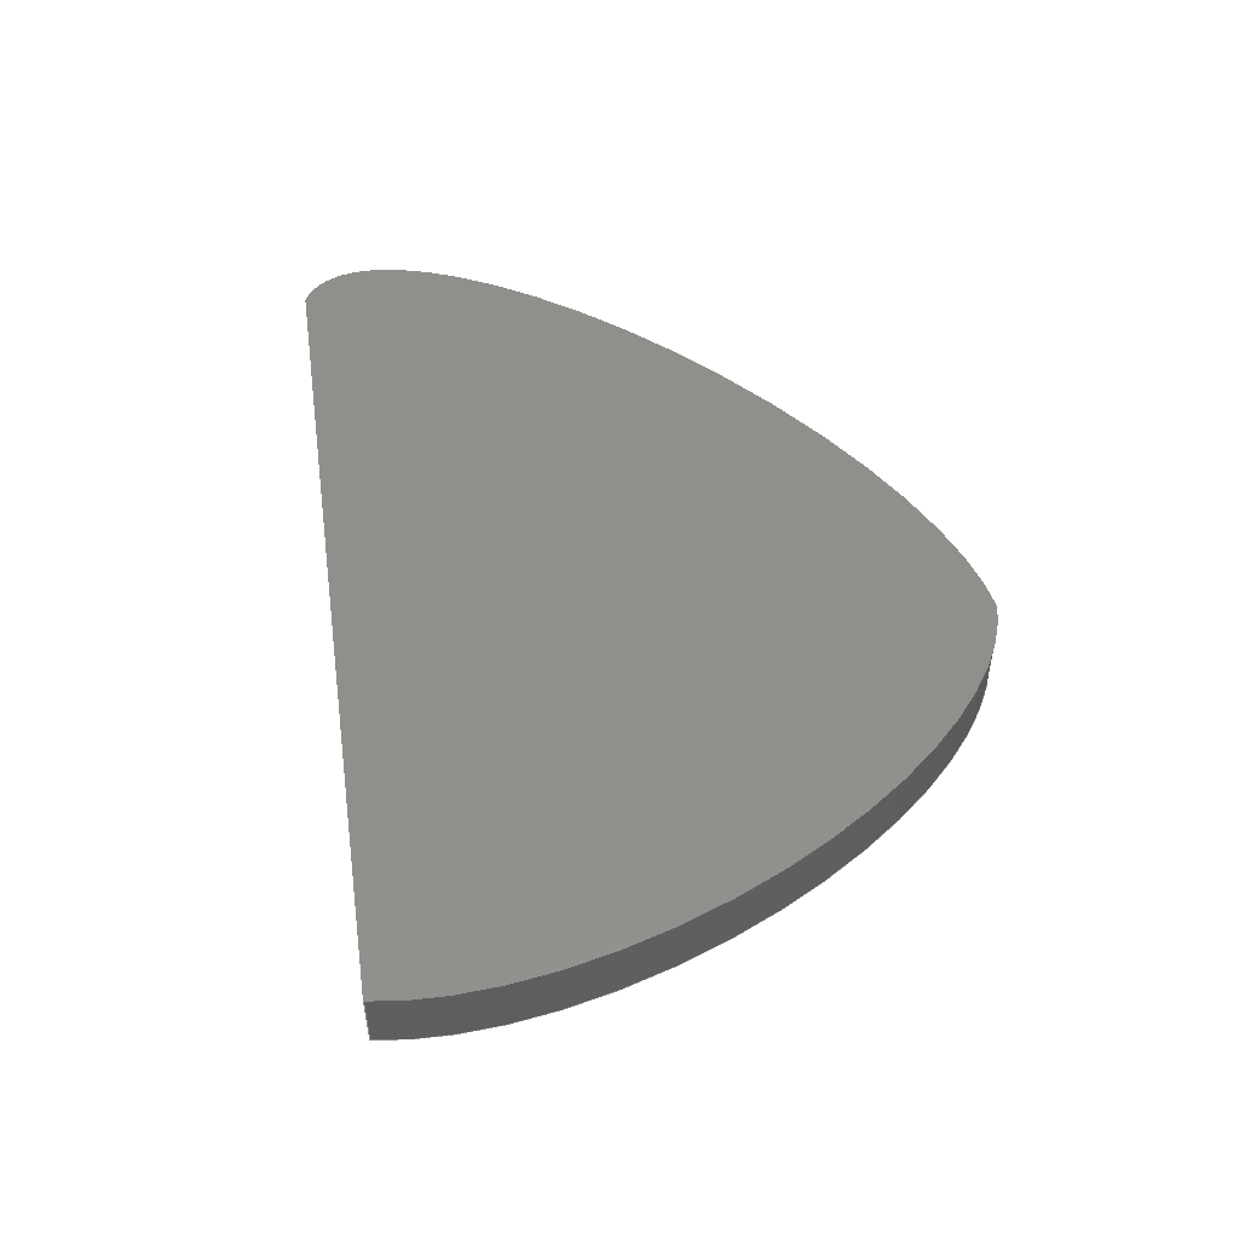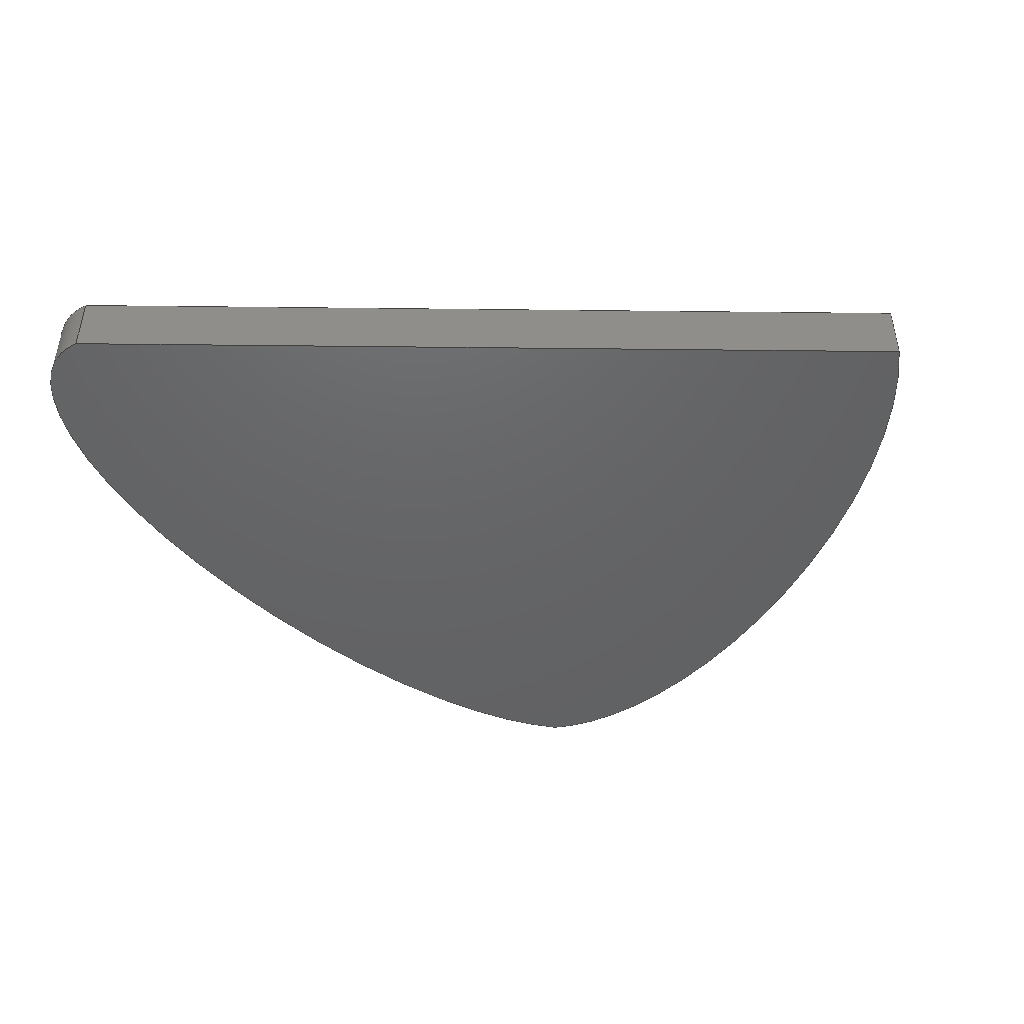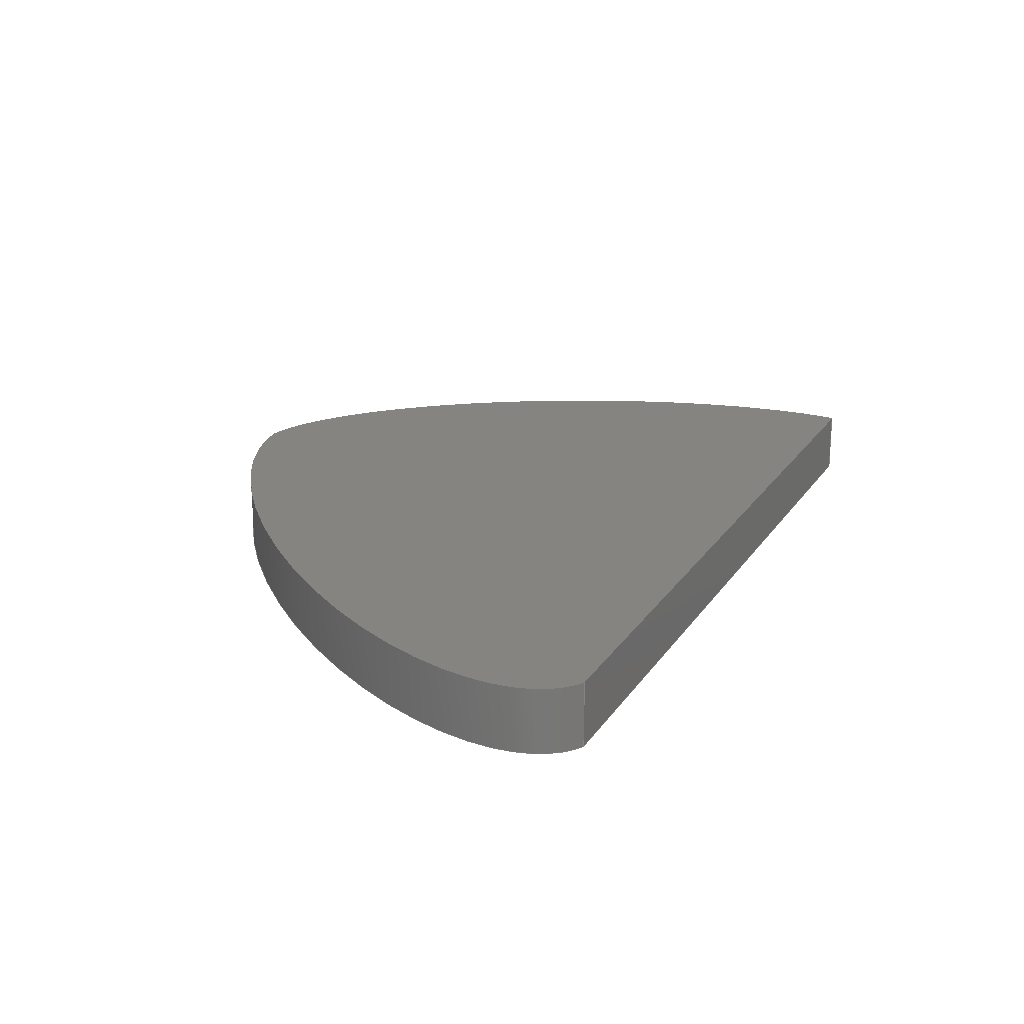
<metadata>
{"format":"step","ext":"step","renderer":"f3d","projection":"perspective","resolution":1024,"background":"white","views":[{"elev":50.1,"azim":-86.8,"up":"+Z"},{"elev":-45.8,"azim":-169.4,"up":"+Z"},{"elev":20.1,"azim":124.9,"up":"+Z"}]}
</metadata>
<code>
ISO-10303-21;
DATA;
#1 = APPLICATION_PROTOCOL_DEFINITION('committee draft',
  'automotive_design',1997,#2);
#2 = APPLICATION_CONTEXT(
  'core data for automotive mechanical design processes');
#3 = SHAPE_DEFINITION_REPRESENTATION(#4,#10);
#4 = PRODUCT_DEFINITION_SHAPE('','',#5);
#5 = PRODUCT_DEFINITION('design','',#6,#9);
#6 = PRODUCT_DEFINITION_FORMATION('','',#7);
#7 = PRODUCT('ASSEMBLY','ASSEMBLY','',(#8));
#8 = MECHANICAL_CONTEXT('',#2,'mechanical');
#9 = PRODUCT_DEFINITION_CONTEXT('part definition',#2,'design');
#10 = SHAPE_REPRESENTATION('',(#11,#15),#19);
#11 = AXIS2_PLACEMENT_3D('',#12,#13,#14);
#12 = CARTESIAN_POINT('',(0,0,0));
#13 = DIRECTION('',(0,0,1));
#14 = DIRECTION('',(1,0,-0));
#15 = AXIS2_PLACEMENT_3D('',#16,#17,#18);
#16 = CARTESIAN_POINT('',(0,0,0));
#17 = DIRECTION('',(0,0,1));
#18 = DIRECTION('',(1,0,0));
#19 = ( GEOMETRIC_REPRESENTATION_CONTEXT(3) 
GLOBAL_UNCERTAINTY_ASSIGNED_CONTEXT((#23)) GLOBAL_UNIT_ASSIGNED_CONTEXT(
(#20,#21,#22)) REPRESENTATION_CONTEXT('Context #1',
  '3D Context with UNIT and UNCERTAINTY') );
#20 = ( LENGTH_UNIT() NAMED_UNIT(*) SI_UNIT(.MILLI.,.METRE.) );
#21 = ( NAMED_UNIT(*) PLANE_ANGLE_UNIT() SI_UNIT($,.RADIAN.) );
#22 = ( NAMED_UNIT(*) SI_UNIT($,.STERADIAN.) SOLID_ANGLE_UNIT() );
#23 = UNCERTAINTY_MEASURE_WITH_UNIT(LENGTH_MEASURE(1e-07),#20,
  'distance_accuracy_value','confusion accuracy');
#24 = PRODUCT_TYPE('part',$,(#7));
#25 = ADVANCED_BREP_SHAPE_REPRESENTATION('',(#11,#26),#288);
#26 = MANIFOLD_SOLID_BREP('',#27);
#27 = CLOSED_SHELL('',(#28,#156,#229,#276,#282));
#28 = ADVANCED_FACE('',(#29),#43,.F.);
#29 = FACE_BOUND('',#30,.F.);
#30 = EDGE_LOOP('',(#31,#69,#98,#129));
#31 = ORIENTED_EDGE('',*,*,#32,.T.);
#32 = EDGE_CURVE('',#33,#35,#37,.T.);
#33 = VERTEX_POINT('',#34);
#34 = CARTESIAN_POINT('',(-49.77,-6.97,0));
#35 = VERTEX_POINT('',#36);
#36 = CARTESIAN_POINT('',(-49.77,-6.97,6.35));
#37 = SURFACE_CURVE('',#38,(#42,#57),.PCURVE_S1);
#38 = LINE('',#39,#40);
#39 = CARTESIAN_POINT('',(-49.77,-6.97,0));
#40 = VECTOR('',#41,1);
#41 = DIRECTION('',(0,0,1));
#42 = PCURVE('',#43,#51);
#43 = SURFACE_OF_LINEAR_EXTRUSION('',#44,#49);
#44 = ELLIPSE('',#45,39.23,18.77);
#45 = AXIS2_PLACEMENT_3D('',#46,#47,#48);
#46 = CARTESIAN_POINT('',(-22.28,-26.89,0));
#47 = DIRECTION('',(0,0,1));
#48 = DIRECTION('',(-0.583,0.8125,0));
#49 = VECTOR('',#50,1);
#50 = DIRECTION('',(-0,-0,-1));
#51 = DEFINITIONAL_REPRESENTATION('',(#52),#56);
#52 = LINE('',#53,#54);
#53 = CARTESIAN_POINT('',(0.6076,0));
#54 = VECTOR('',#55,1);
#55 = DIRECTION('',(0,-1));
#56 = ( GEOMETRIC_REPRESENTATION_CONTEXT(2) 
PARAMETRIC_REPRESENTATION_CONTEXT() REPRESENTATION_CONTEXT('2D SPACE',''
  ) );
#57 = PCURVE('',#58,#63);
#58 = PLANE('',#59);
#59 = AXIS2_PLACEMENT_3D('',#60,#61,#62);
#60 = CARTESIAN_POINT('',(-49.77,-6.97,0));
#61 = DIRECTION('',(-0.1963,0.9805,0));
#62 = DIRECTION('',(0.9805,0.1963,0));
#63 = DEFINITIONAL_REPRESENTATION('',(#64),#68);
#64 = LINE('',#65,#66);
#65 = CARTESIAN_POINT('',(0,0));
#66 = VECTOR('',#67,1);
#67 = DIRECTION('',(0,-1));
#68 = ( GEOMETRIC_REPRESENTATION_CONTEXT(2) 
PARAMETRIC_REPRESENTATION_CONTEXT() REPRESENTATION_CONTEXT('2D SPACE',''
  ) );
#69 = ORIENTED_EDGE('',*,*,#70,.T.);
#70 = EDGE_CURVE('',#35,#71,#73,.T.);
#71 = VERTEX_POINT('',#72);
#72 = CARTESIAN_POINT('',(-4.353,-60.53,6.35));
#73 = SURFACE_CURVE('',#74,(#79,#86),.PCURVE_S1);
#74 = ELLIPSE('',#75,39.23,18.77);
#75 = AXIS2_PLACEMENT_3D('',#76,#77,#78);
#76 = CARTESIAN_POINT('',(-22.28,-26.89,6.35));
#77 = DIRECTION('',(0,0,1));
#78 = DIRECTION('',(-0.583,0.8125,0));
#79 = PCURVE('',#43,#80);
#80 = DEFINITIONAL_REPRESENTATION('',(#81),#85);
#81 = LINE('',#82,#83);
#82 = CARTESIAN_POINT('',(0,-6.35));
#83 = VECTOR('',#84,1);
#84 = DIRECTION('',(1,0));
#85 = ( GEOMETRIC_REPRESENTATION_CONTEXT(2) 
PARAMETRIC_REPRESENTATION_CONTEXT() REPRESENTATION_CONTEXT('2D SPACE',''
  ) );
#86 = PCURVE('',#87,#92);
#87 = PLANE('',#88);
#88 = AXIS2_PLACEMENT_3D('',#89,#90,#91);
#89 = CARTESIAN_POINT('',(-4.48,-21.11,6.35));
#90 = DIRECTION('',(0,0,1));
#91 = DIRECTION('',(1,0,0));
#92 = DEFINITIONAL_REPRESENTATION('',(#93),#97);
#93 = ELLIPSE('',#94,39.23,18.77);
#94 = AXIS2_PLACEMENT_2D('',#95,#96);
#95 = CARTESIAN_POINT('',(-17.8,-5.782));
#96 = DIRECTION('',(-0.583,0.8125));
#97 = ( GEOMETRIC_REPRESENTATION_CONTEXT(2) 
PARAMETRIC_REPRESENTATION_CONTEXT() REPRESENTATION_CONTEXT('2D SPACE',''
  ) );
#98 = ORIENTED_EDGE('',*,*,#99,.F.);
#99 = EDGE_CURVE('',#100,#71,#102,.T.);
#100 = VERTEX_POINT('',#101);
#101 = CARTESIAN_POINT('',(-4.353,-60.53,0));
#102 = SURFACE_CURVE('',#103,(#107,#114),.PCURVE_S1);
#103 = LINE('',#104,#105);
#104 = CARTESIAN_POINT('',(-4.353,-60.53,0));
#105 = VECTOR('',#106,1);
#106 = DIRECTION('',(0,0,1));
#107 = PCURVE('',#43,#108);
#108 = DEFINITIONAL_REPRESENTATION('',(#109),#113);
#109 = LINE('',#110,#111);
#110 = CARTESIAN_POINT('',(2.87,0));
#111 = VECTOR('',#112,1);
#112 = DIRECTION('',(0,-1));
#113 = ( GEOMETRIC_REPRESENTATION_CONTEXT(2) 
PARAMETRIC_REPRESENTATION_CONTEXT() REPRESENTATION_CONTEXT('2D SPACE',''
  ) );
#114 = PCURVE('',#115,#123);
#115 = SURFACE_OF_LINEAR_EXTRUSION('',#116,#121);
#116 = ELLIPSE('',#117,42.07,15.66);
#117 = AXIS2_PLACEMENT_3D('',#118,#119,#120);
#118 = CARTESIAN_POINT('',(11.58,-25.61,0));
#119 = DIRECTION('',(0,0,1));
#120 = DIRECTION('',(-0.572,-0.8203,0));
#121 = VECTOR('',#122,1);
#122 = DIRECTION('',(-0,-0,-1));
#123 = DEFINITIONAL_REPRESENTATION('',(#124),#128);
#124 = LINE('',#125,#126);
#125 = CARTESIAN_POINT('',(0.4565,0));
#126 = VECTOR('',#127,1);
#127 = DIRECTION('',(0,-1));
#128 = ( GEOMETRIC_REPRESENTATION_CONTEXT(2) 
PARAMETRIC_REPRESENTATION_CONTEXT() REPRESENTATION_CONTEXT('2D SPACE',''
  ) );
#129 = ORIENTED_EDGE('',*,*,#130,.F.);
#130 = EDGE_CURVE('',#33,#100,#131,.T.);
#131 = SURFACE_CURVE('',#132,(#137,#144),.PCURVE_S1);
#132 = ELLIPSE('',#133,39.23,18.77);
#133 = AXIS2_PLACEMENT_3D('',#134,#135,#136);
#134 = CARTESIAN_POINT('',(-22.28,-26.89,0));
#135 = DIRECTION('',(0,0,1));
#136 = DIRECTION('',(-0.583,0.8125,0));
#137 = PCURVE('',#43,#138);
#138 = DEFINITIONAL_REPRESENTATION('',(#139),#143);
#139 = LINE('',#140,#141);
#140 = CARTESIAN_POINT('',(0,0));
#141 = VECTOR('',#142,1);
#142 = DIRECTION('',(1,0));
#143 = ( GEOMETRIC_REPRESENTATION_CONTEXT(2) 
PARAMETRIC_REPRESENTATION_CONTEXT() REPRESENTATION_CONTEXT('2D SPACE',''
  ) );
#144 = PCURVE('',#145,#150);
#145 = PLANE('',#146);
#146 = AXIS2_PLACEMENT_3D('',#147,#148,#149);
#147 = CARTESIAN_POINT('',(-4.48,-21.11,0));
#148 = DIRECTION('',(0,0,1));
#149 = DIRECTION('',(1,0,0));
#150 = DEFINITIONAL_REPRESENTATION('',(#151),#155);
#151 = ELLIPSE('',#152,39.23,18.77);
#152 = AXIS2_PLACEMENT_2D('',#153,#154);
#153 = CARTESIAN_POINT('',(-17.8,-5.782));
#154 = DIRECTION('',(-0.583,0.8125));
#155 = ( GEOMETRIC_REPRESENTATION_CONTEXT(2) 
PARAMETRIC_REPRESENTATION_CONTEXT() REPRESENTATION_CONTEXT('2D SPACE',''
  ) );
#156 = ADVANCED_FACE('',(#157),#115,.F.);
#157 = FACE_BOUND('',#158,.F.);
#158 = EDGE_LOOP('',(#159,#160,#184,#207));
#159 = ORIENTED_EDGE('',*,*,#99,.T.);
#160 = ORIENTED_EDGE('',*,*,#161,.T.);
#161 = EDGE_CURVE('',#71,#162,#164,.T.);
#162 = VERTEX_POINT('',#163);
#163 = CARTESIAN_POINT('',(33.81,9.762,6.35));
#164 = SURFACE_CURVE('',#165,(#170,#177),.PCURVE_S1);
#165 = ELLIPSE('',#166,42.07,15.66);
#166 = AXIS2_PLACEMENT_3D('',#167,#168,#169);
#167 = CARTESIAN_POINT('',(11.58,-25.61,6.35));
#168 = DIRECTION('',(0,0,1));
#169 = DIRECTION('',(-0.572,-0.8203,0));
#170 = PCURVE('',#115,#171);
#171 = DEFINITIONAL_REPRESENTATION('',(#172),#176);
#172 = LINE('',#173,#174);
#173 = CARTESIAN_POINT('',(0,-6.35));
#174 = VECTOR('',#175,1);
#175 = DIRECTION('',(1,0));
#176 = ( GEOMETRIC_REPRESENTATION_CONTEXT(2) 
PARAMETRIC_REPRESENTATION_CONTEXT() REPRESENTATION_CONTEXT('2D SPACE',''
  ) );
#177 = PCURVE('',#87,#178);
#178 = DEFINITIONAL_REPRESENTATION('',(#179),#183);
#179 = ELLIPSE('',#180,42.07,15.66);
#180 = AXIS2_PLACEMENT_2D('',#181,#182);
#181 = CARTESIAN_POINT('',(16.06,-4.499));
#182 = DIRECTION('',(-0.572,-0.8203));
#183 = ( GEOMETRIC_REPRESENTATION_CONTEXT(2) 
PARAMETRIC_REPRESENTATION_CONTEXT() REPRESENTATION_CONTEXT('2D SPACE',''
  ) );
#184 = ORIENTED_EDGE('',*,*,#185,.F.);
#185 = EDGE_CURVE('',#186,#162,#188,.T.);
#186 = VERTEX_POINT('',#187);
#187 = CARTESIAN_POINT('',(33.81,9.762,0));
#188 = SURFACE_CURVE('',#189,(#193,#200),.PCURVE_S1);
#189 = LINE('',#190,#191);
#190 = CARTESIAN_POINT('',(33.81,9.762,0));
#191 = VECTOR('',#192,1);
#192 = DIRECTION('',(0,0,1));
#193 = PCURVE('',#115,#194);
#194 = DEFINITIONAL_REPRESENTATION('',(#195),#199);
#195 = LINE('',#196,#197);
#196 = CARTESIAN_POINT('',(3.269,0));
#197 = VECTOR('',#198,1);
#198 = DIRECTION('',(0,-1));
#199 = ( GEOMETRIC_REPRESENTATION_CONTEXT(2) 
PARAMETRIC_REPRESENTATION_CONTEXT() REPRESENTATION_CONTEXT('2D SPACE',''
  ) );
#200 = PCURVE('',#58,#201);
#201 = DEFINITIONAL_REPRESENTATION('',(#202),#206);
#202 = LINE('',#203,#204);
#203 = CARTESIAN_POINT('',(85.24,0));
#204 = VECTOR('',#205,1);
#205 = DIRECTION('',(0,-1));
#206 = ( GEOMETRIC_REPRESENTATION_CONTEXT(2) 
PARAMETRIC_REPRESENTATION_CONTEXT() REPRESENTATION_CONTEXT('2D SPACE',''
  ) );
#207 = ORIENTED_EDGE('',*,*,#208,.F.);
#208 = EDGE_CURVE('',#100,#186,#209,.T.);
#209 = SURFACE_CURVE('',#210,(#215,#222),.PCURVE_S1);
#210 = ELLIPSE('',#211,42.07,15.66);
#211 = AXIS2_PLACEMENT_3D('',#212,#213,#214);
#212 = CARTESIAN_POINT('',(11.58,-25.61,0));
#213 = DIRECTION('',(0,0,1));
#214 = DIRECTION('',(-0.572,-0.8203,0));
#215 = PCURVE('',#115,#216);
#216 = DEFINITIONAL_REPRESENTATION('',(#217),#221);
#217 = LINE('',#218,#219);
#218 = CARTESIAN_POINT('',(0,0));
#219 = VECTOR('',#220,1);
#220 = DIRECTION('',(1,0));
#221 = ( GEOMETRIC_REPRESENTATION_CONTEXT(2) 
PARAMETRIC_REPRESENTATION_CONTEXT() REPRESENTATION_CONTEXT('2D SPACE',''
  ) );
#222 = PCURVE('',#145,#223);
#223 = DEFINITIONAL_REPRESENTATION('',(#224),#228);
#224 = ELLIPSE('',#225,42.07,15.66);
#225 = AXIS2_PLACEMENT_2D('',#226,#227);
#226 = CARTESIAN_POINT('',(16.06,-4.499));
#227 = DIRECTION('',(-0.572,-0.8203));
#228 = ( GEOMETRIC_REPRESENTATION_CONTEXT(2) 
PARAMETRIC_REPRESENTATION_CONTEXT() REPRESENTATION_CONTEXT('2D SPACE',''
  ) );
#229 = ADVANCED_FACE('',(#230),#58,.T.);
#230 = FACE_BOUND('',#231,.T.);
#231 = EDGE_LOOP('',(#232,#233,#254,#255));
#232 = ORIENTED_EDGE('',*,*,#32,.T.);
#233 = ORIENTED_EDGE('',*,*,#234,.T.);
#234 = EDGE_CURVE('',#35,#162,#235,.T.);
#235 = SURFACE_CURVE('',#236,(#240,#247),.PCURVE_S1);
#236 = LINE('',#237,#238);
#237 = CARTESIAN_POINT('',(-49.77,-6.97,6.35));
#238 = VECTOR('',#239,1);
#239 = DIRECTION('',(0.9805,0.1963,0));
#240 = PCURVE('',#58,#241);
#241 = DEFINITIONAL_REPRESENTATION('',(#242),#246);
#242 = LINE('',#243,#244);
#243 = CARTESIAN_POINT('',(0,-6.35));
#244 = VECTOR('',#245,1);
#245 = DIRECTION('',(1,0));
#246 = ( GEOMETRIC_REPRESENTATION_CONTEXT(2) 
PARAMETRIC_REPRESENTATION_CONTEXT() REPRESENTATION_CONTEXT('2D SPACE',''
  ) );
#247 = PCURVE('',#87,#248);
#248 = DEFINITIONAL_REPRESENTATION('',(#249),#253);
#249 = LINE('',#250,#251);
#250 = CARTESIAN_POINT('',(-45.29,14.14));
#251 = VECTOR('',#252,1);
#252 = DIRECTION('',(0.9805,0.1963));
#253 = ( GEOMETRIC_REPRESENTATION_CONTEXT(2) 
PARAMETRIC_REPRESENTATION_CONTEXT() REPRESENTATION_CONTEXT('2D SPACE',''
  ) );
#254 = ORIENTED_EDGE('',*,*,#185,.F.);
#255 = ORIENTED_EDGE('',*,*,#256,.F.);
#256 = EDGE_CURVE('',#33,#186,#257,.T.);
#257 = SURFACE_CURVE('',#258,(#262,#269),.PCURVE_S1);
#258 = LINE('',#259,#260);
#259 = CARTESIAN_POINT('',(-49.77,-6.97,0));
#260 = VECTOR('',#261,1);
#261 = DIRECTION('',(0.9805,0.1963,0));
#262 = PCURVE('',#58,#263);
#263 = DEFINITIONAL_REPRESENTATION('',(#264),#268);
#264 = LINE('',#265,#266);
#265 = CARTESIAN_POINT('',(0,0));
#266 = VECTOR('',#267,1);
#267 = DIRECTION('',(1,0));
#268 = ( GEOMETRIC_REPRESENTATION_CONTEXT(2) 
PARAMETRIC_REPRESENTATION_CONTEXT() REPRESENTATION_CONTEXT('2D SPACE',''
  ) );
#269 = PCURVE('',#145,#270);
#270 = DEFINITIONAL_REPRESENTATION('',(#271),#275);
#271 = LINE('',#272,#273);
#272 = CARTESIAN_POINT('',(-45.29,14.14));
#273 = VECTOR('',#274,1);
#274 = DIRECTION('',(0.9805,0.1963));
#275 = ( GEOMETRIC_REPRESENTATION_CONTEXT(2) 
PARAMETRIC_REPRESENTATION_CONTEXT() REPRESENTATION_CONTEXT('2D SPACE',''
  ) );
#276 = ADVANCED_FACE('',(#277),#145,.F.);
#277 = FACE_BOUND('',#278,.F.);
#278 = EDGE_LOOP('',(#279,#280,#281));
#279 = ORIENTED_EDGE('',*,*,#130,.T.);
#280 = ORIENTED_EDGE('',*,*,#208,.T.);
#281 = ORIENTED_EDGE('',*,*,#256,.F.);
#282 = ADVANCED_FACE('',(#283),#87,.T.);
#283 = FACE_BOUND('',#284,.T.);
#284 = EDGE_LOOP('',(#285,#286,#287));
#285 = ORIENTED_EDGE('',*,*,#70,.T.);
#286 = ORIENTED_EDGE('',*,*,#161,.T.);
#287 = ORIENTED_EDGE('',*,*,#234,.F.);
#288 = ( GEOMETRIC_REPRESENTATION_CONTEXT(3) 
GLOBAL_UNCERTAINTY_ASSIGNED_CONTEXT((#292)) GLOBAL_UNIT_ASSIGNED_CONTEXT
((#289,#290,#291)) REPRESENTATION_CONTEXT('Context #1',
  '3D Context with UNIT and UNCERTAINTY') );
#289 = ( LENGTH_UNIT() NAMED_UNIT(*) SI_UNIT(.MILLI.,.METRE.) );
#290 = ( NAMED_UNIT(*) PLANE_ANGLE_UNIT() SI_UNIT($,.RADIAN.) );
#291 = ( NAMED_UNIT(*) SI_UNIT($,.STERADIAN.) SOLID_ANGLE_UNIT() );
#292 = UNCERTAINTY_MEASURE_WITH_UNIT(LENGTH_MEASURE(1e-07),#289,
  'distance_accuracy_value','confusion accuracy');
#293 = SHAPE_DEFINITION_REPRESENTATION(#294,#25);
#294 = PRODUCT_DEFINITION_SHAPE('','',#295);
#295 = PRODUCT_DEFINITION('design','',#296,#299);
#296 = PRODUCT_DEFINITION_FORMATION('','',#297);
#297 = PRODUCT('Pad','Pad','',(#298));
#298 = MECHANICAL_CONTEXT('',#2,'mechanical');
#299 = PRODUCT_DEFINITION_CONTEXT('part definition',#2,'design');
#300 = CONTEXT_DEPENDENT_SHAPE_REPRESENTATION(#301,#303);
#301 = ( REPRESENTATION_RELATIONSHIP('','',#25,#10) 
REPRESENTATION_RELATIONSHIP_WITH_TRANSFORMATION(#302) 
SHAPE_REPRESENTATION_RELATIONSHIP() );
#302 = ITEM_DEFINED_TRANSFORMATION('','',#11,#15);
#303 = PRODUCT_DEFINITION_SHAPE('Placement','Placement of an item',#304
  );
#304 = NEXT_ASSEMBLY_USAGE_OCCURRENCE('7','=>[0:1:1:2]','',#5,#295,$);
#305 = PRODUCT_TYPE('part',$,(#297));
#306 = MECHANICAL_DESIGN_GEOMETRIC_PRESENTATION_REPRESENTATION('',(#307)
  ,#288);
#307 = STYLED_ITEM('color',(#308),#26);
#308 = PRESENTATION_STYLE_ASSIGNMENT((#309,#315));
#309 = SURFACE_STYLE_USAGE(.BOTH.,#310);
#310 = SURFACE_SIDE_STYLE('',(#311));
#311 = SURFACE_STYLE_FILL_AREA(#312);
#312 = FILL_AREA_STYLE('',(#313));
#313 = FILL_AREA_STYLE_COLOUR('',#314);
#314 = COLOUR_RGB('',0.8,0.8,0.8);
#315 = CURVE_STYLE('',#316,POSITIVE_LENGTH_MEASURE(0.1),#314);
#316 = DRAUGHTING_PRE_DEFINED_CURVE_FONT('continuous');
ENDSEC;
END-ISO-10303-21;

</code>
